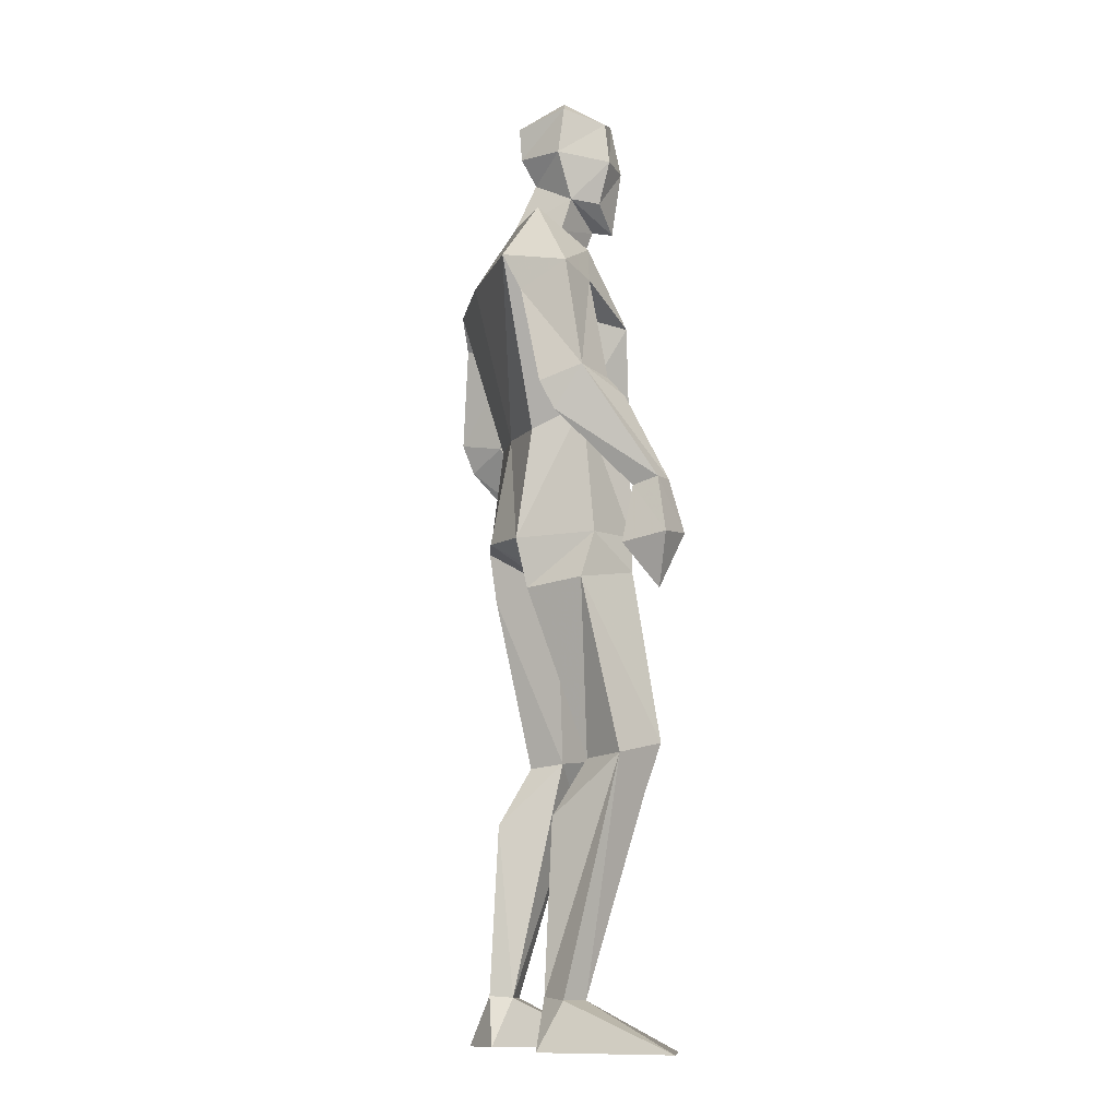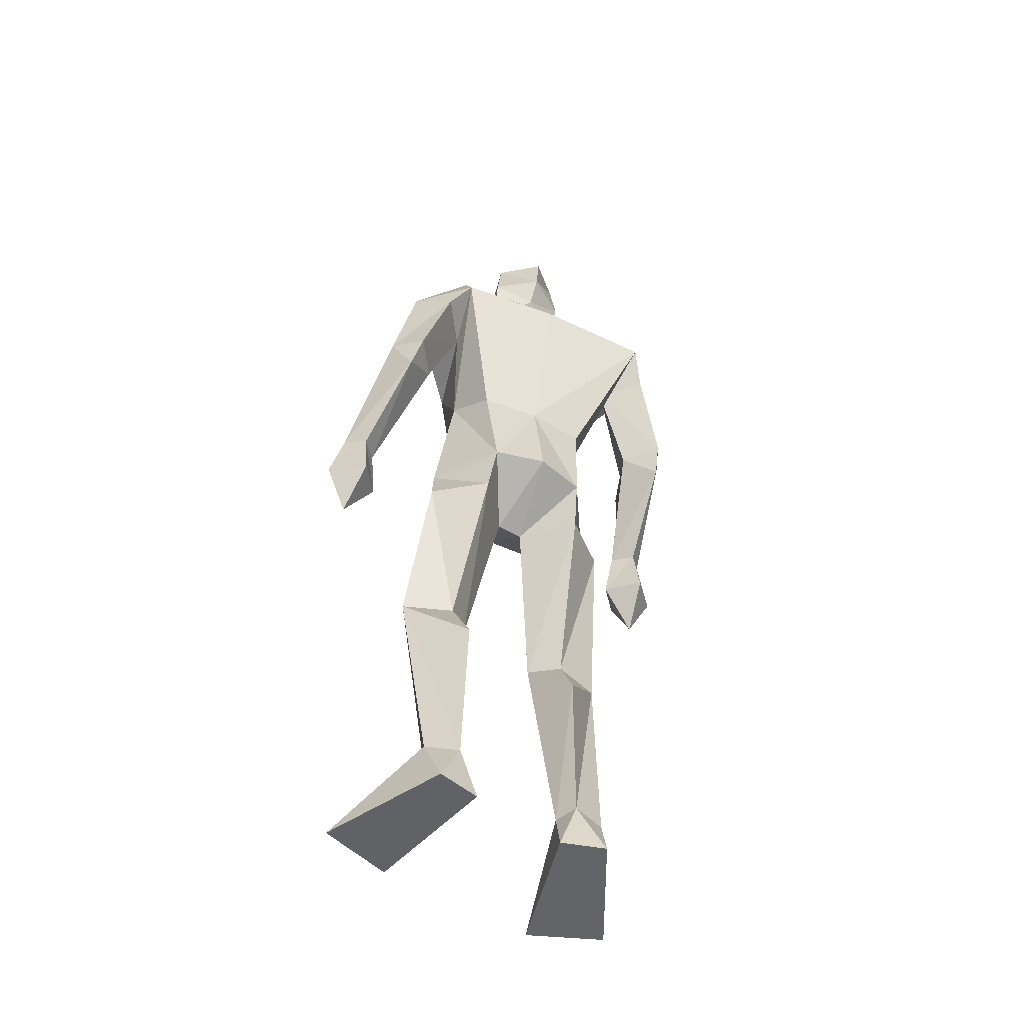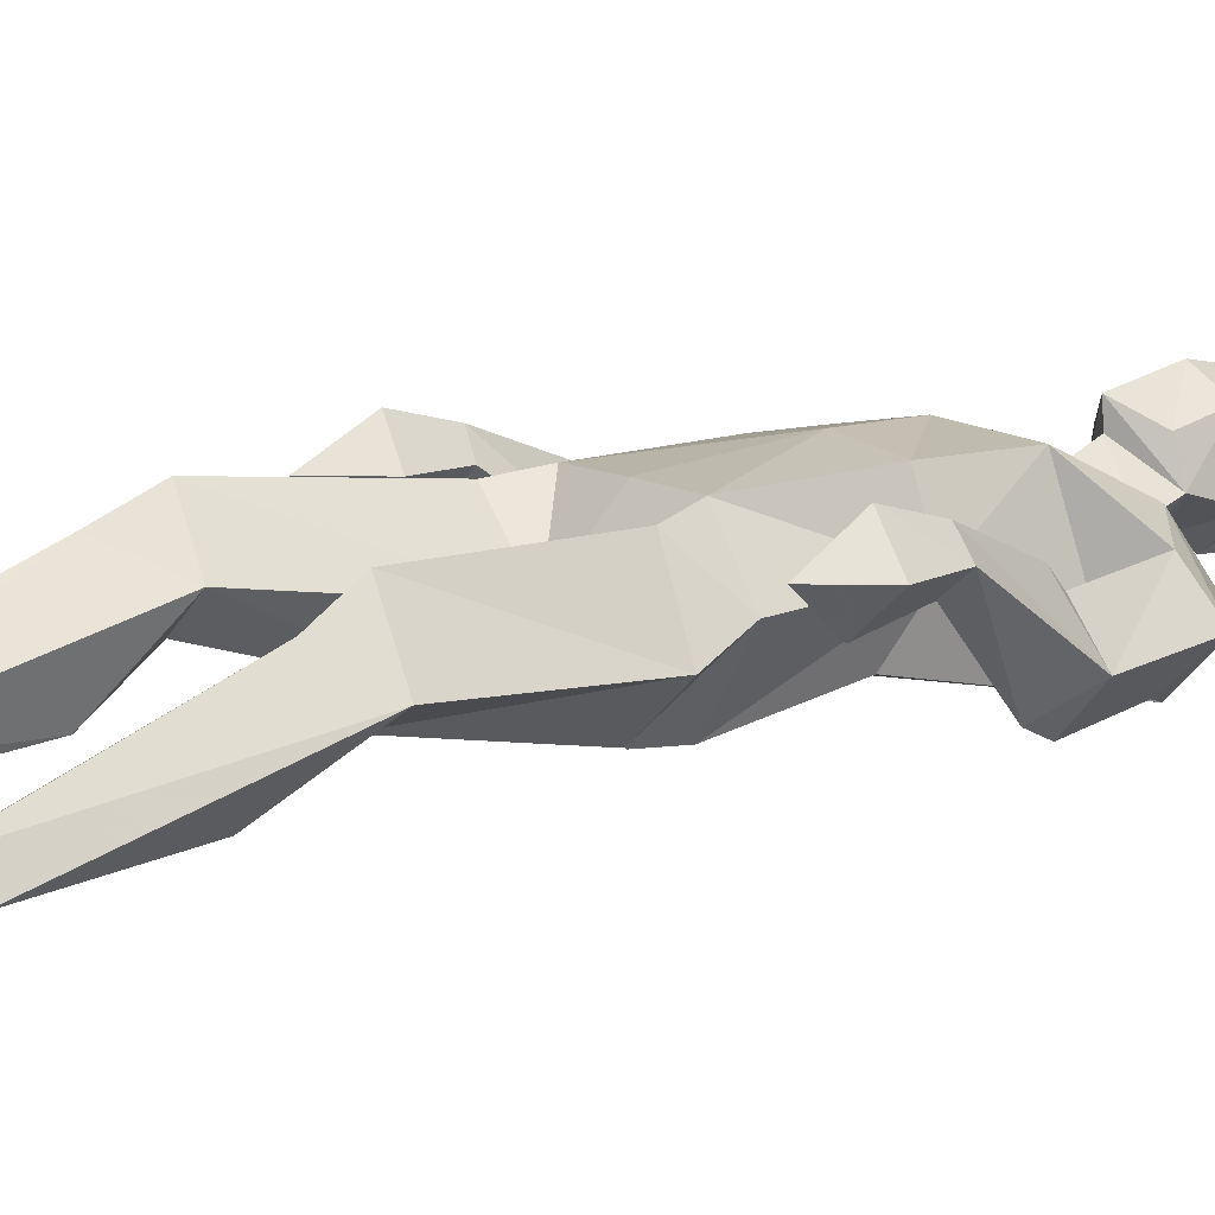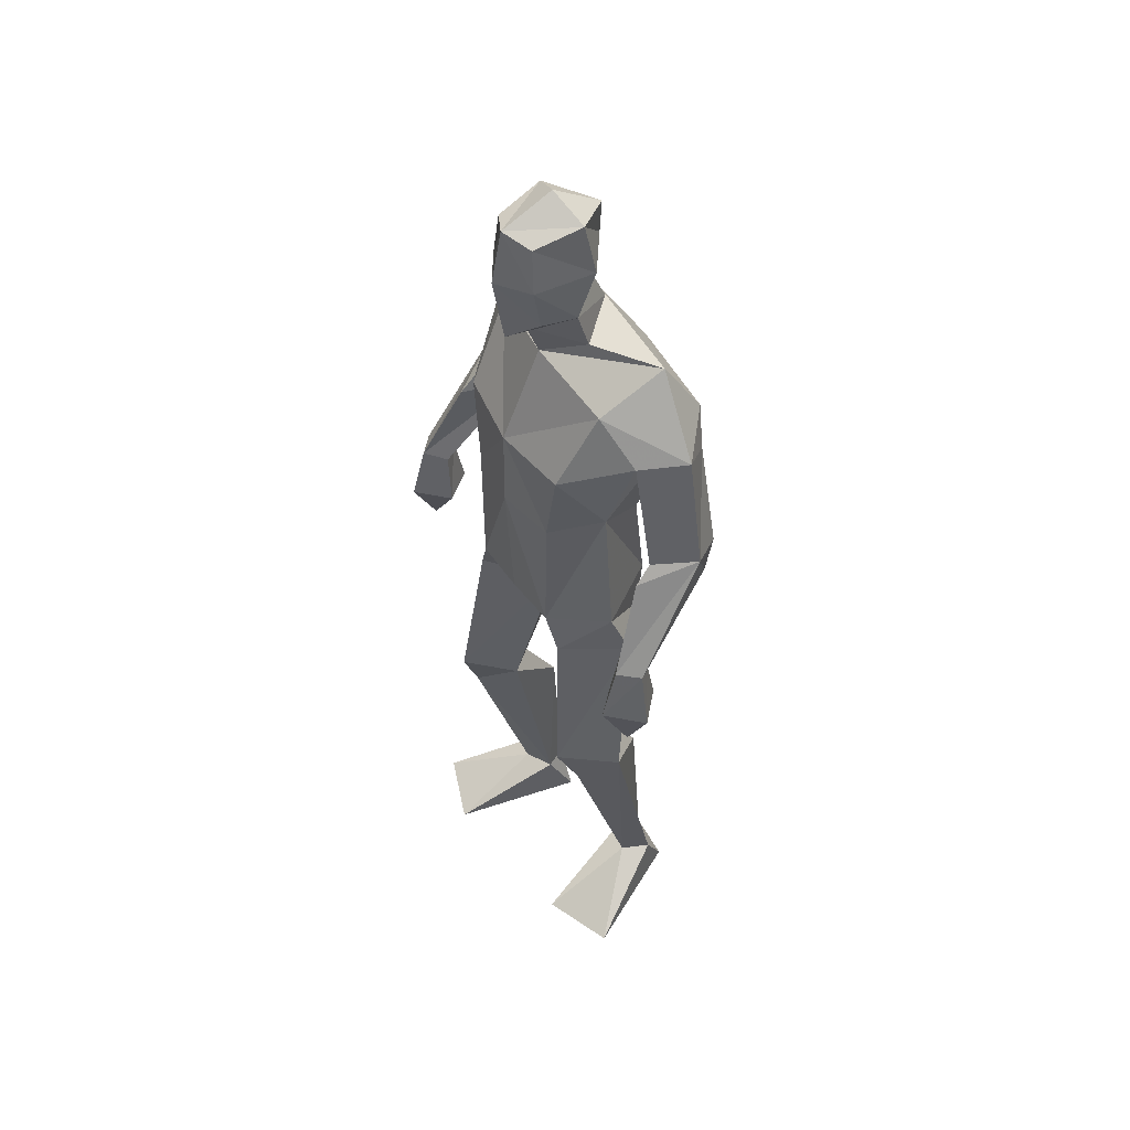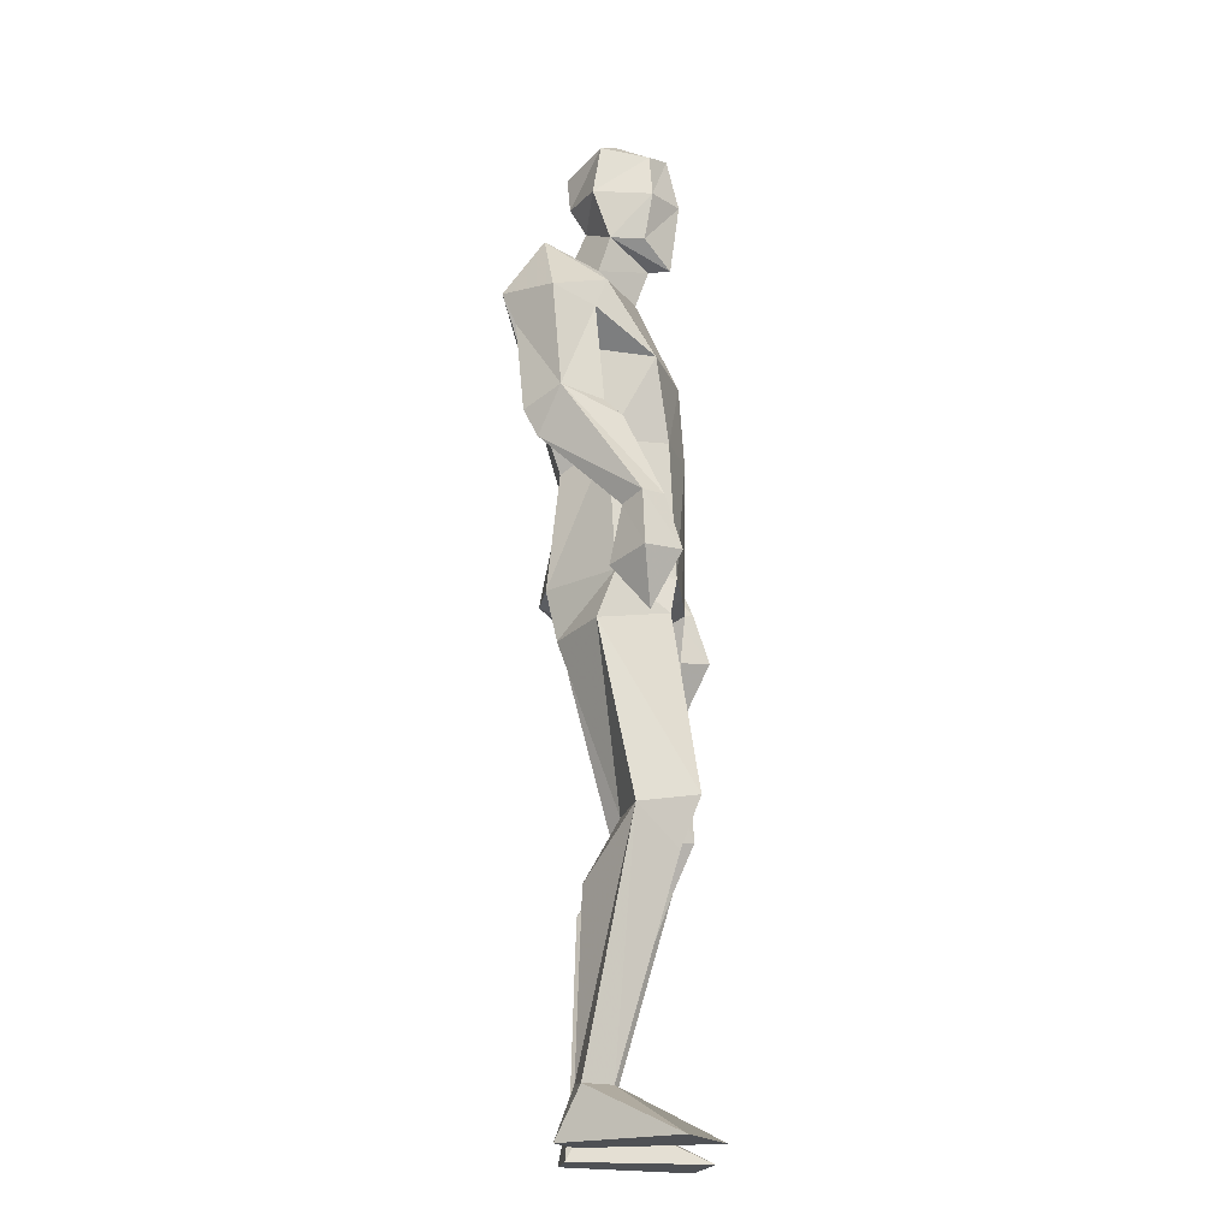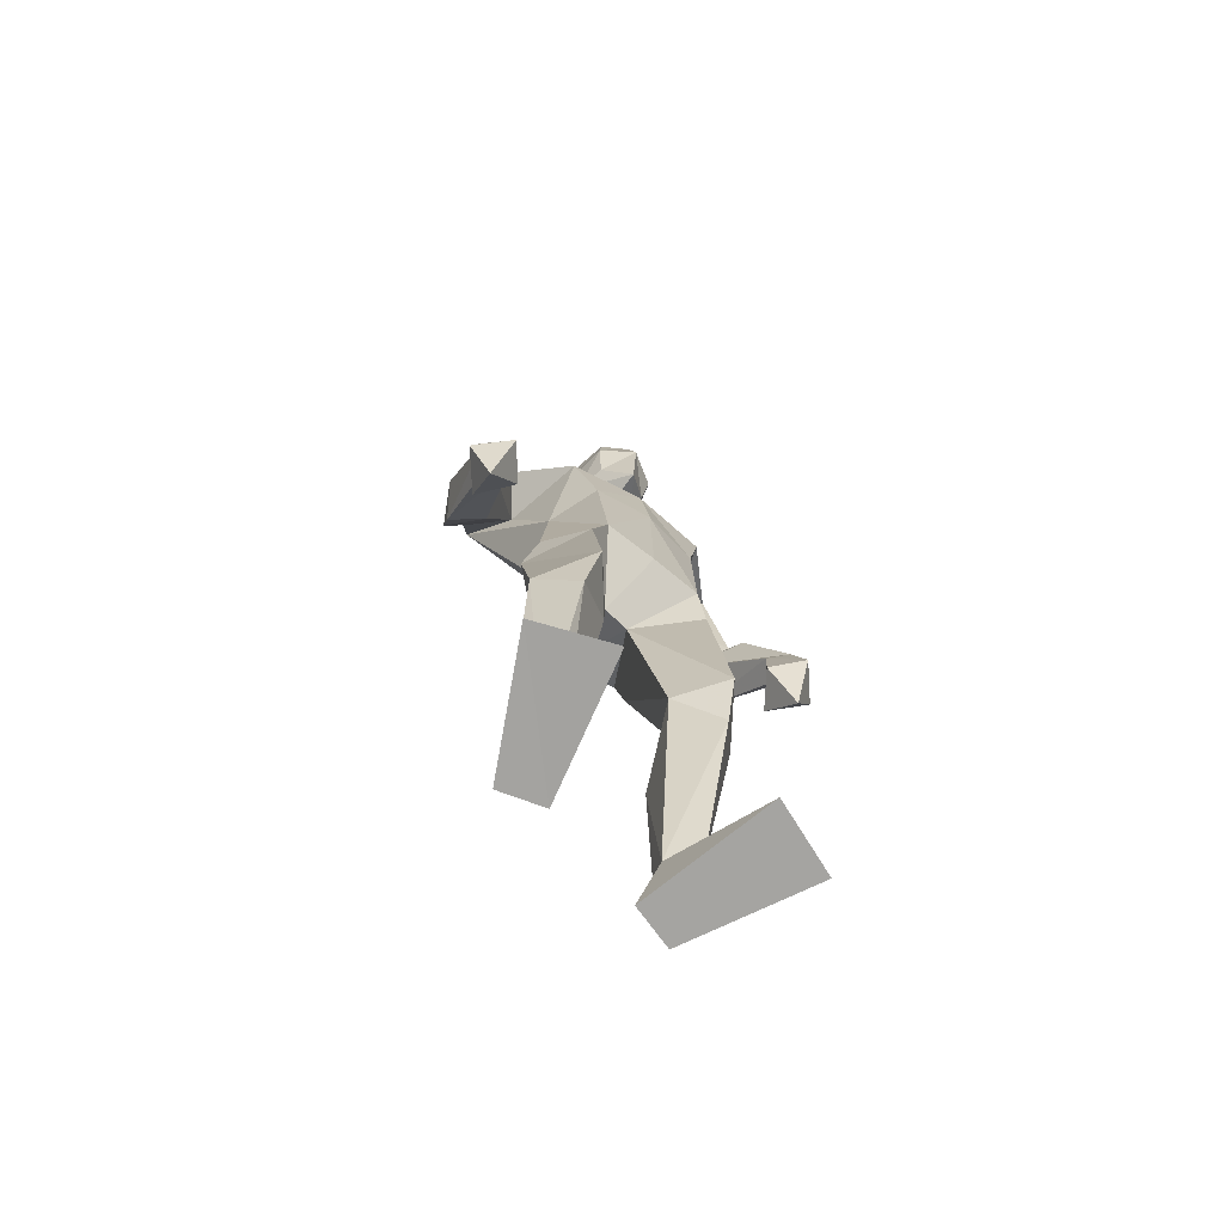
<metadata>
{"format":"obj","ext":"obj","renderer":"f3d","projection":"perspective","resolution":1024,"background":"white","views":[{"elev":-11.4,"azim":-108.3,"up":"+Y"},{"elev":-50.4,"azim":150.0,"up":"+Y"},{"elev":15.0,"azim":50.5,"up":"+Z"},{"elev":52.2,"azim":53.9,"up":"+Y"},{"elev":-19.9,"azim":-86.2,"up":"+Y"},{"elev":-73.4,"azim":-40.5,"up":"+Y"}]}
</metadata>
<code>
v -0.2339 -0.001151 0.2383
v -0.2154 0.6241 0.03835
v -0.2497 0.6597 0.1979
v -0.2308 1.041 0.1409
v -0.1804 1.845 -0.01025
v -0.1027 1.797 0.06444
v -0.1167 2.027 0.1614
v -0.1682 1.926 0.08859
v -0.1779 2.121 0.09996
v -0.189 2.143 -0.005296
v -0.1199 2.142 0.1348
v -0.09837 2.041 -0.07965
v -0.1806 1.925 0.01507
v -0.1872 2.026 0.1075
v -0.1957 2.032 -0.02185
v -0.1049 1.877 0.09325
v -0.09037 1.871 -0.09059
v -0.1889 0.1157 -0.05049
v -0.1458 0.003558 -0.05206
v -0.3864 -0.001151 0.1696
v -0.2615 0.1087 -0.03185
v -0.238 0.001908 -0.08504
v -0.1993 0.4976 -0.03658
v -0.1631 0.6393 0.1011
v -0.323 0.629 0.07487
v -0.1819 1.113 -0.1158
v -0.2982 1.012 -0.003365
v -0.188 1 -0.09153
v -0.1973 1.126 0.1523
v -0.2828 1.118 0.03323
v -0.2565 0.5488 0.1565
v -0.1683 0.1114 -0.000455
v -0.233 0.1081 0.02826
v -0.06953 1.117 -0.1412
v -0.1026 1.025 0.03076
v -0.4357 1.343 -0.1099
v -0.4221 1.188 0.1001
v -0.4611 1.201 0.1401
v -0.4171 1.392 0.057
v -0.4267 1.405 -0.1401
v -0.4765 1.437 -0.06122
v -0.3582 1.667 -0.002881
v -0.413 1.429 0.01992
v -0.5289 1.074 0.1056
v -0.4715 0.9619 0.112
v -0.461 1.183 0.05791
v -0.4026 1.072 0.1076
v -0.4598 1.058 0.03322
v -0.5002 1.198 0.09967
v -0.4622 1.085 0.1745
v -0.3658 1.397 -0.06468
v -0.3694 1.625 -0.1647
v -0.2928 1.762 0.01666
v -0.4338 1.682 -0.08361
v -0.2941 1.614 -0.07994
v -0.2552 1.414 0.01642
v -0.3381 1.712 -0.1975
v -0.07415 1.362 -0.09539
v -0.269 1.592 0.1167
v -0.2182 1.417 0.1397
v -0.2046 1.359 -0.08648
v -0.325 1.837 -0.1123
v 0.283 -0.000265 0.156
v 0.1236 -0.000204 0.2069
v 0.0297 0.6359 0.06398
v 0.08999 0.6277 0.006546
v 0.1028 0.6518 0.1724
v 0.1566 1.021 0.009587
v 0.05513 1.366 -0.07455
v 0.04284 1.118 -0.1097
v -0.01577 1.849 0.004857
v -0.05548 2.127 0.1095
v -0.113 2.189 0.02071
v -0.1012 2.114 -0.08607
v -0.03011 2.15 0.007147
v -0.09821 1.979 -0.04409
v -0.01086 2.04 -0.007394
v -0.03891 2.033 0.1191
v -0.04575 1.931 0.09822
v -0.1085 1.876 0.1411
v -0.02167 1.932 0.02762
v 0.06986 0.001702 -0.09046
v 0.1792 0.11 -0.06169
v 0.0844 0.1101 -0.03639
v 0.165 0.001567 -0.1135
v 0.1919 0.6347 0.05702
v 0.1346 1.127 0.04604
v 0.05512 1.01 -0.08987
v 0.04348 1.132 0.1593
v 0.07322 1.038 0.1481
v 0.1463 0.1087 -0.002787
v 0.1224 0.5493 0.1256
v 0.08676 0.4956 -0.07157
v 0.1078 0.1141 -0.0848
v -0.04117 1.025 0.02738
v -0.0762 1.126 0.1585
v -0.07189 1.025 0.02923
v 0.2781 1.368 -0.08378
v 0.2587 1.418 0.08279
v 0.2582 1.711 -0.04429
v 0.1272 1.628 -0.03426
v 0.1957 1.651 -0.1241
v 0.1906 1.688 0.04056
v 0.2529 1.454 0.04502
v 0.314 1.115 0.2049
v 0.3266 0.991 0.1444
v 0.2542 1.098 0.1388
v 0.3804 1.104 0.1354
v 0.3111 1.085 0.0641
v 0.3479 1.228 0.1278
v 0.3088 1.21 0.08685
v 0.3088 1.23 0.1685
v 0.27 1.215 0.1293
v 0.2061 1.418 -0.03789
v 0.2639 1.432 -0.1153
v 0.3138 1.465 -0.03782
v 0.07125 1.606 0.1506
v 0.09631 1.769 0.06237
v 0.1499 1.72 -0.151
v 0.1265 1.854 -0.07304
v 0.04188 1.425 0.1536
v 0.09176 1.425 0.03522
v -0.1038 1.593 0.1558
v -0.08925 1.421 0.1672
v -0.07289 1.718 -0.184
f 20 1 33
f 27 28 2
f 27 2 25
f 28 35 24
f 28 24 2
f 35 4 3
f 35 3 24
f 4 27 3
f 3 27 25
f 61 58 26
f 26 58 34
f 5 62 6
f 6 62 53
f 7 14 8
f 7 8 80
f 11 9 14
f 11 14 7
f 73 10 11
f 11 10 9
f 74 10 73
f 10 74 12
f 10 12 15
f 15 12 76
f 15 76 13
f 14 15 13
f 14 13 8
f 9 10 15
f 9 15 14
f 8 13 80
f 80 13 16
f 5 17 62
f 13 76 17
f 13 17 5
f 16 13 5
f 16 5 6
f 32 19 18
f 21 20 33
f 32 1 19
f 22 20 21
f 18 19 22
f 33 1 32
f 18 22 21
f 22 19 20
f 20 19 1
f 2 23 25
f 24 23 2
f 25 31 3
f 3 31 24
f 30 26 28
f 30 28 27
f 35 28 26
f 29 30 4
f 4 30 27
f 29 4 35
f 24 31 32
f 32 31 33
f 31 25 33
f 33 25 21
f 23 24 32
f 23 32 18
f 25 23 18
f 25 18 21
f 26 34 35
f 35 34 97
f 96 29 35
f 96 35 97
f 36 51 37
f 36 37 46
f 41 36 49
f 49 36 46
f 39 41 38
f 38 41 49
f 51 39 38
f 51 38 37
f 54 52 41
f 41 52 40
f 52 55 40
f 40 55 51
f 42 54 41
f 42 41 43
f 55 42 43
f 55 43 51
f 44 45 50
f 50 45 47
f 48 45 44
f 47 45 48
f 49 46 44
f 44 46 48
f 46 37 47
f 46 47 48
f 38 49 50
f 50 49 44
f 37 38 50
f 37 50 47
f 43 39 51
f 41 39 43
f 51 36 40
f 40 36 41
f 55 59 42
f 42 59 53
f 55 52 57
f 62 57 54
f 54 57 52
f 53 62 54
f 53 54 42
f 60 56 29
f 29 56 30
f 55 57 56
f 56 57 61
f 59 55 56
f 59 56 60
f 57 125 58
f 57 58 61
f 123 59 60
f 123 60 124
f 124 60 29
f 124 29 96
f 6 53 123
f 123 53 59
f 56 61 26
f 56 26 30
f 62 17 125
f 62 125 57
f 63 91 64
f 88 68 66
f 66 68 86
f 95 88 65
f 65 88 66
f 90 95 67
f 67 95 65
f 68 90 67
f 68 67 86
f 58 69 70
f 58 70 34
f 120 71 6
f 120 6 118
f 78 7 79
f 79 7 80
f 72 11 78
f 78 11 7
f 75 73 11
f 75 11 72
f 74 73 75
f 74 75 12
f 12 75 77
f 12 77 76
f 76 77 81
f 77 78 81
f 81 78 79
f 75 72 77
f 77 72 78
f 81 79 80
f 81 80 16
f 71 120 17
f 76 81 17
f 17 81 71
f 81 16 71
f 71 16 6
f 84 94 82
f 83 91 63
f 84 82 64
f 85 83 63
f 94 85 82
f 91 84 64
f 94 83 85
f 82 85 63
f 82 63 64
f 66 86 93
f 65 66 93
f 86 67 92
f 67 65 92
f 70 87 88
f 88 87 68
f 95 70 88
f 87 89 90
f 87 90 68
f 89 95 90
f 92 65 84
f 92 84 91
f 86 92 91
f 86 91 83
f 65 93 84
f 84 93 94
f 93 86 94
f 94 86 83
f 34 70 95
f 34 95 97
f 89 96 97
f 89 97 95
f 114 98 113
f 113 98 111
f 98 116 110
f 98 110 111
f 116 99 112
f 116 112 110
f 99 114 112
f 112 114 113
f 102 100 116
f 102 116 115
f 101 102 115
f 101 115 114
f 100 103 116
f 116 103 104
f 103 101 104
f 104 101 114
f 108 105 106
f 105 107 106
f 109 108 106
f 107 109 106
f 111 110 108
f 111 108 109
f 113 111 107
f 107 111 109
f 110 112 105
f 110 105 108
f 112 113 105
f 105 113 107
f 104 114 99
f 116 104 99
f 114 115 98
f 115 116 98
f 101 103 117
f 103 118 117
f 101 119 102
f 119 120 100
f 119 100 102
f 120 118 100
f 100 118 103
f 122 121 89
f 122 89 87
f 119 101 122
f 119 122 69
f 101 117 122
f 122 117 121
f 125 119 58
f 58 119 69
f 117 123 121
f 121 123 124
f 121 124 89
f 89 124 96
f 118 6 123
f 118 123 117
f 69 122 70
f 70 122 87
f 17 120 125
f 125 120 119

</code>
